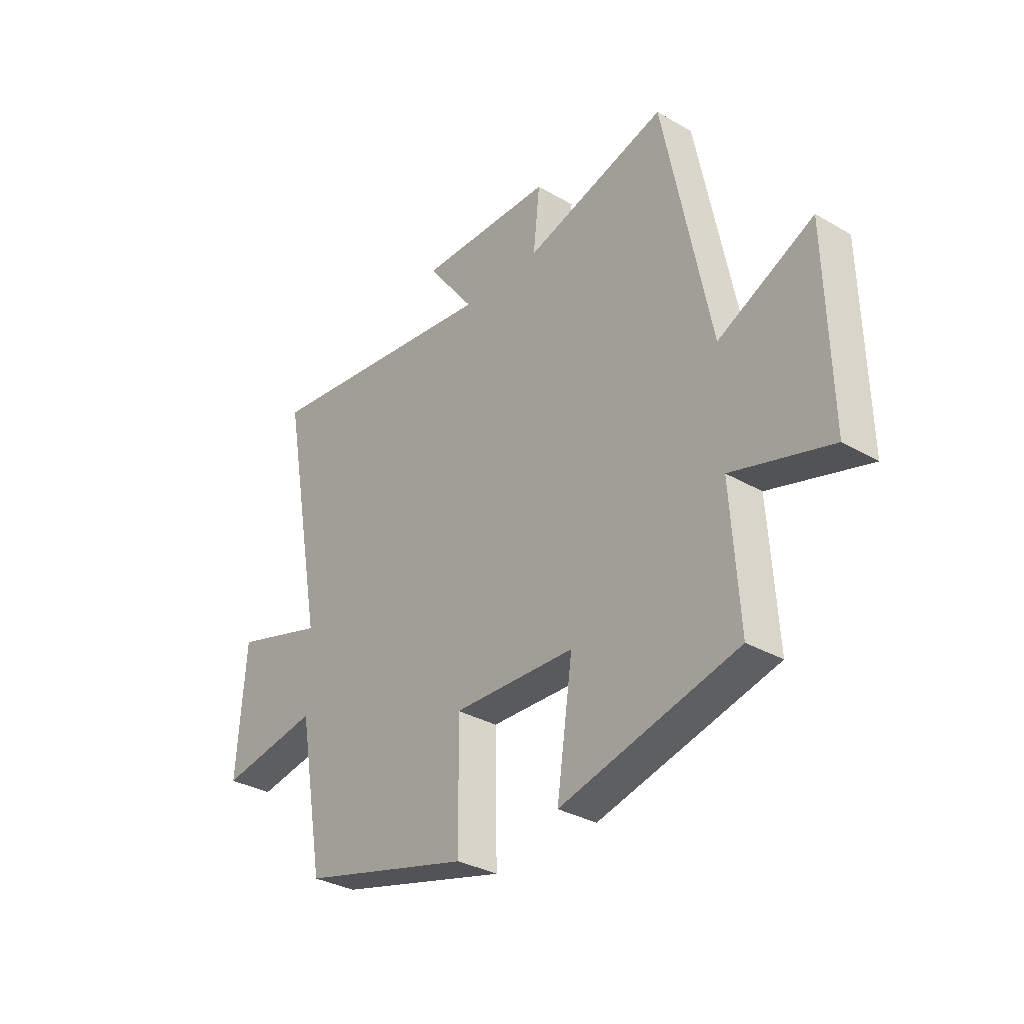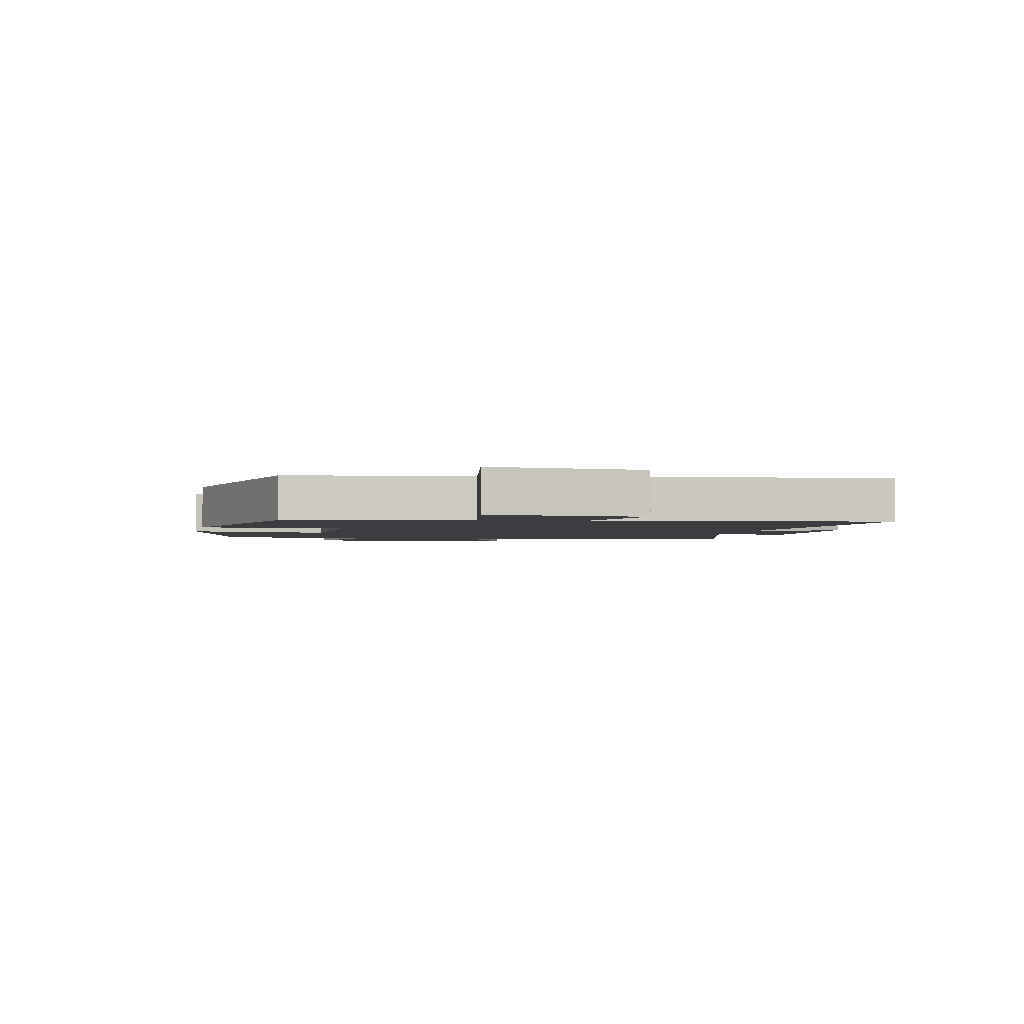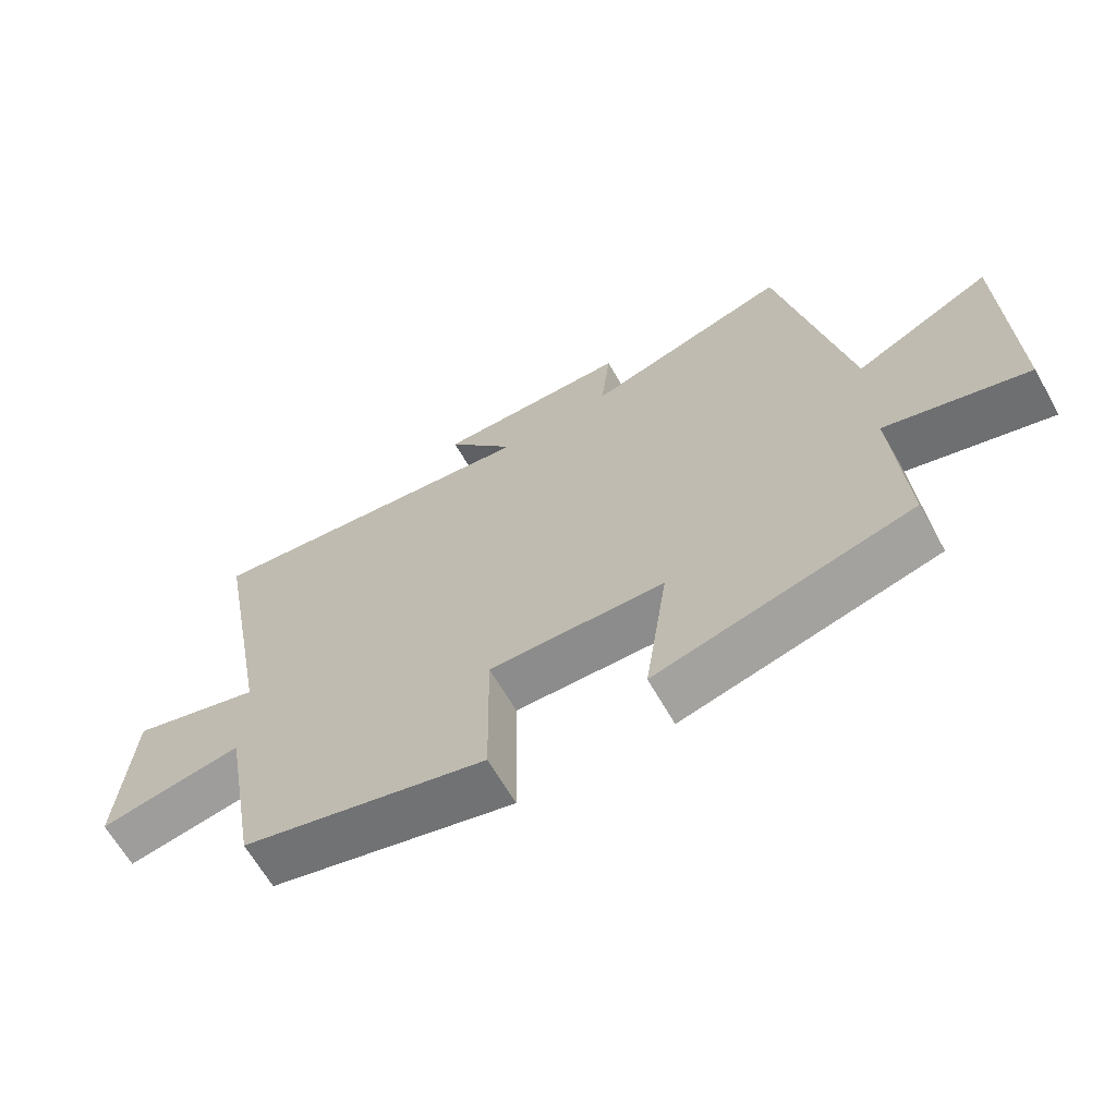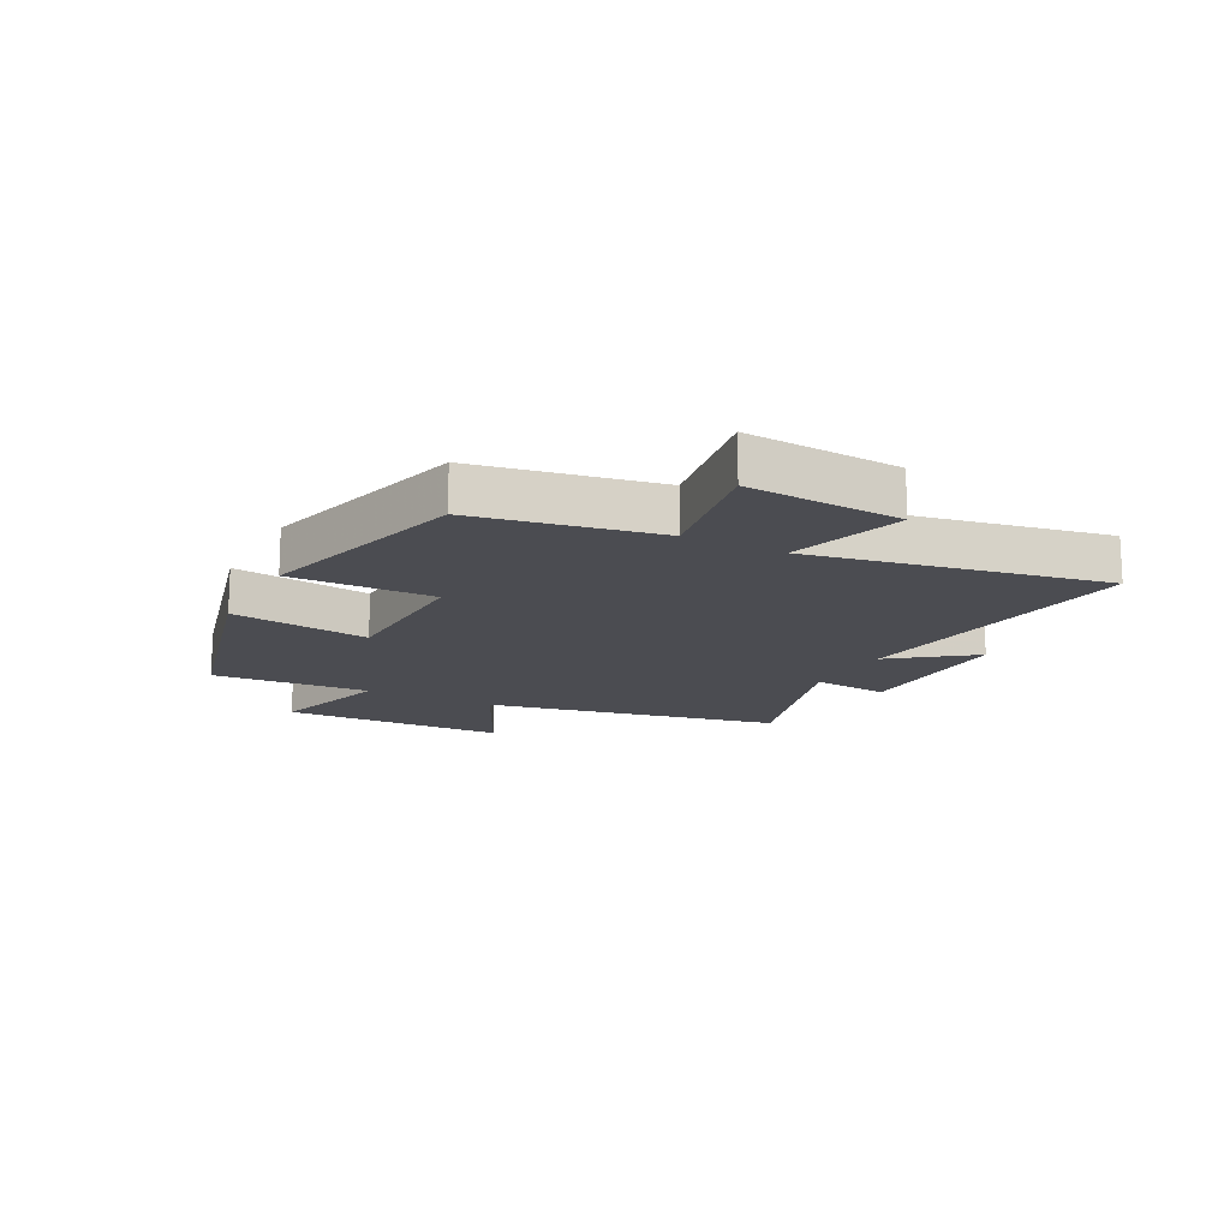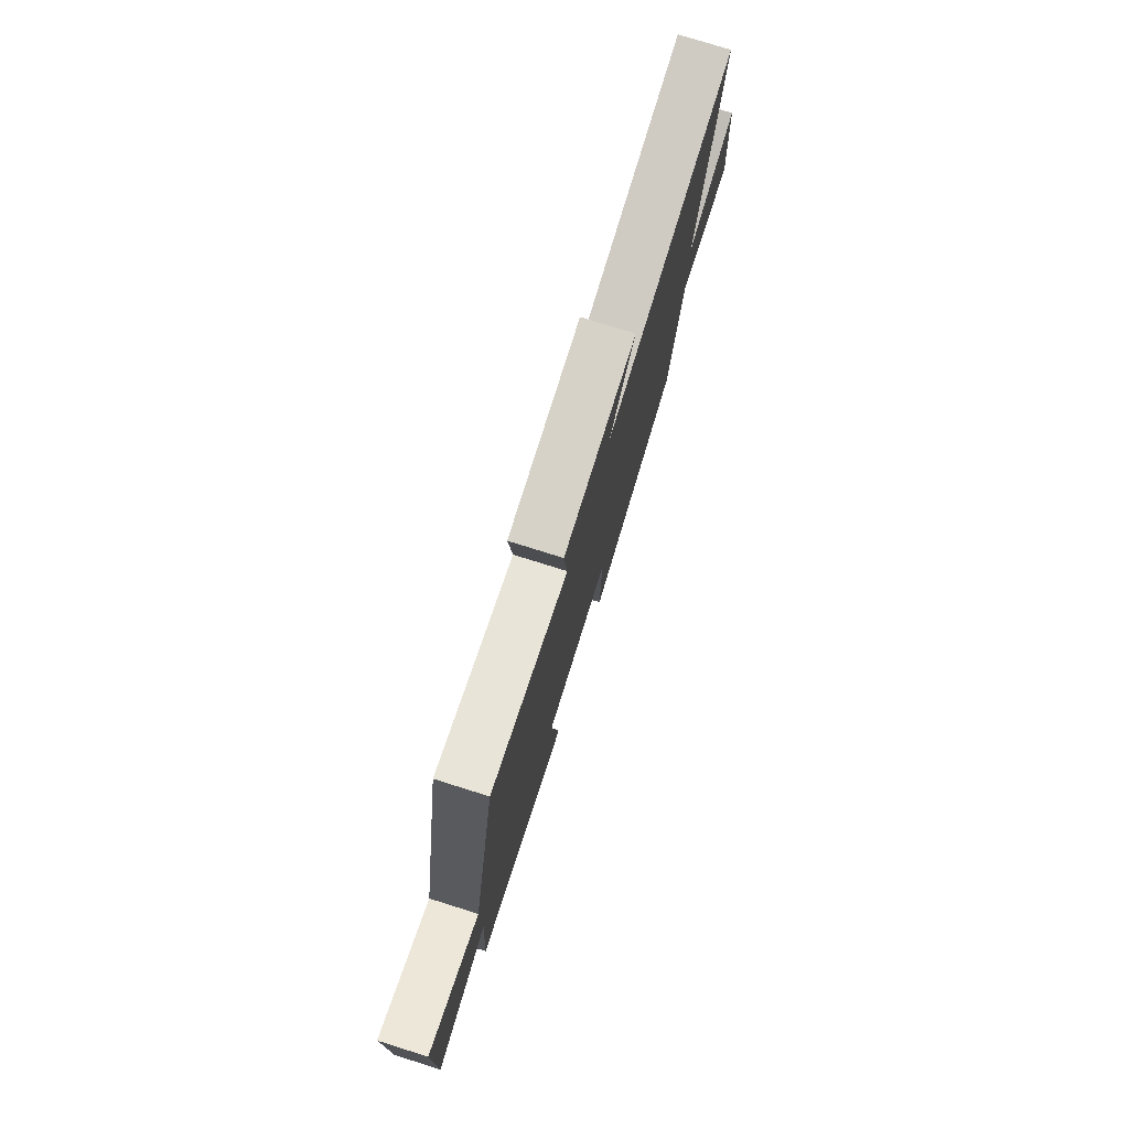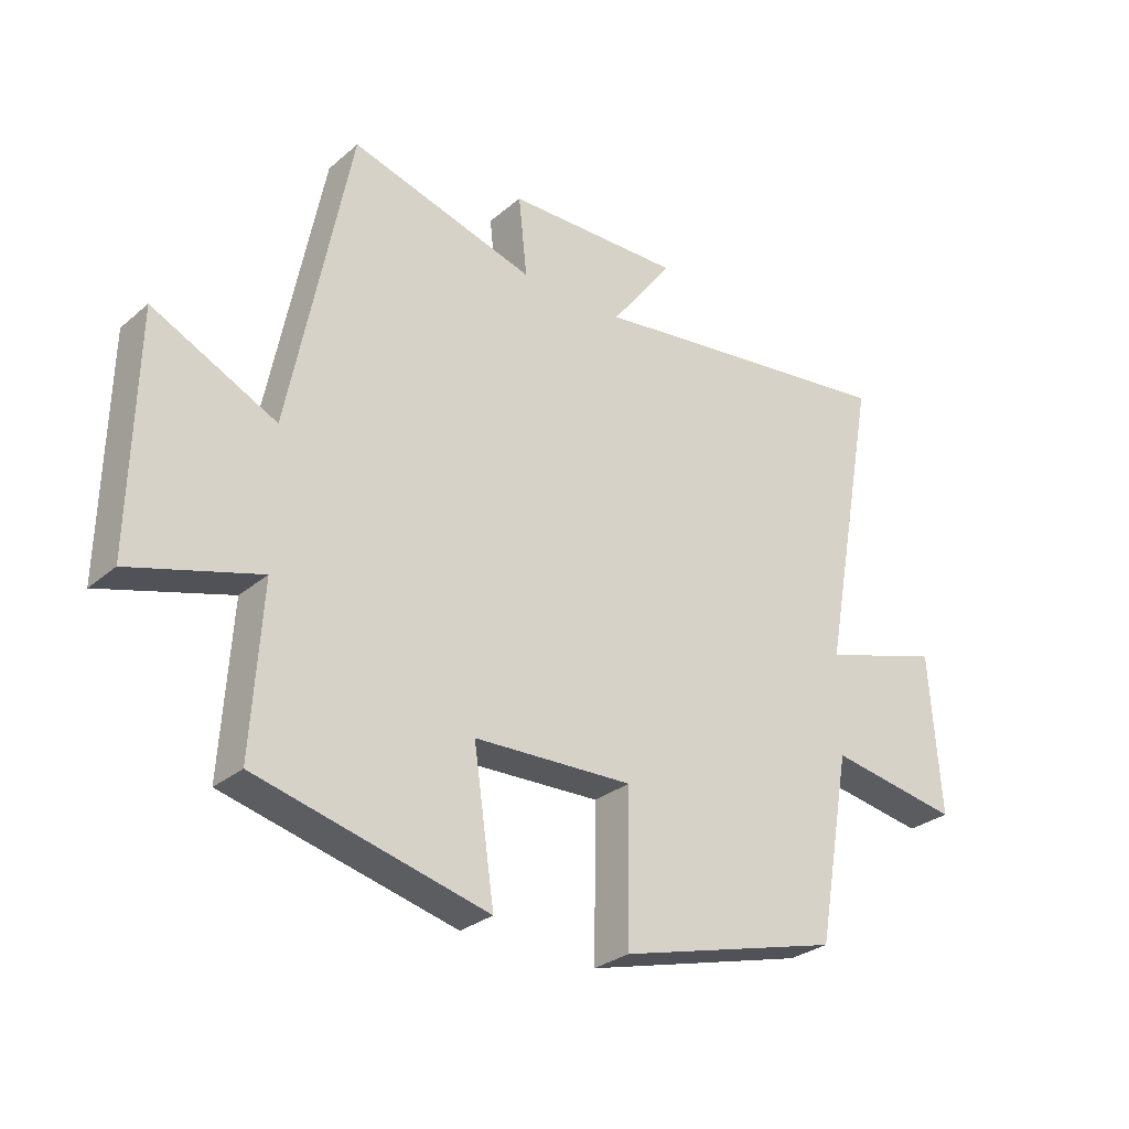
<metadata>
{"format":"obj","ext":"obj","renderer":"f3d","projection":"perspective","resolution":1024,"background":"white","views":[{"elev":-32.7,"azim":51.2,"up":"+Z"},{"elev":-2.4,"azim":-102.2,"up":"+Y"},{"elev":-65.3,"azim":29.7,"up":"+Z"},{"elev":-15.4,"azim":-117.5,"up":"+Y"},{"elev":77.3,"azim":107.4,"up":"+Z"},{"elev":-28.9,"azim":141.1,"up":"+Z"}]}
</metadata>
<code>
v 0.401 0.07 0.588
v 0.5 0.07 0.086
v 0.702 0.07 0.185
v 0.71 0.07 -0.197
v 0.5 0.07 -0.136
v 0.517 0.07 -0.405
v 0.141 0.07 -0.5
v 0.175 0.07 -0.265
v -0.085 0.07 -0.257
v -0.081 0.07 -0.5
v -0.445 0.07 -0.403
v -0.5 0.07 -0.096
v -0.714 0.07 -0.133
v -0.696 0.07 0.129
v -0.5 0.07 0.07
v -0.592 0.07 0.565
v -0.074 0.07 0.5
v -0.176 0.07 0.635
v 0.112 0.07 0.631
v 0.098 0.07 0.5
v 0.401 0 0.588
v 0.5 0 0.086
v 0.702 0 0.185
v 0.71 0 -0.197
v 0.5 0 -0.136
v 0.517 0 -0.405
v 0.141 0 -0.5
v 0.175 0 -0.265
v -0.085 0 -0.257
v -0.081 0 -0.5
v -0.445 0 -0.403
v -0.5 0 -0.096
v -0.714 0 -0.133
v -0.696 0 0.129
v -0.5 0 0.07
v -0.592 0 0.565
v -0.074 0 0.5
v -0.176 0 0.635
v 0.112 0 0.631
v 0.098 0 0.5
f 17 18 19 20
f 15 16 17
f 15 17 20
f 12 13 14 15
f 11 12 15
f 10 11 15
f 9 10 15
f 20 1 2
f 15 20 2
f 9 15 2
f 8 9 2
f 5 6 7 8
f 2 3 4 5
f 2 5 8
f 40 39 38 37
f 37 36 35
f 40 37 35
f 35 34 33 32
f 35 32 31
f 35 31 30
f 35 30 29
f 22 21 40
f 22 40 35
f 22 35 29
f 22 29 28
f 28 27 26 25
f 25 24 23 22
f 28 25 22
f 1 21 22 2
f 2 22 23 3
f 3 23 24 4
f 4 24 25 5
f 5 25 26 6
f 6 26 27 7
f 7 27 28 8
f 8 28 29 9
f 9 29 30 10
f 10 30 31 11
f 11 31 32 12
f 12 32 33 13
f 13 33 34 14
f 14 34 35 15
f 15 35 36 16
f 16 36 37 17
f 17 37 38 18
f 18 38 39 19
f 19 39 40 20
f 20 40 21 1

</code>
